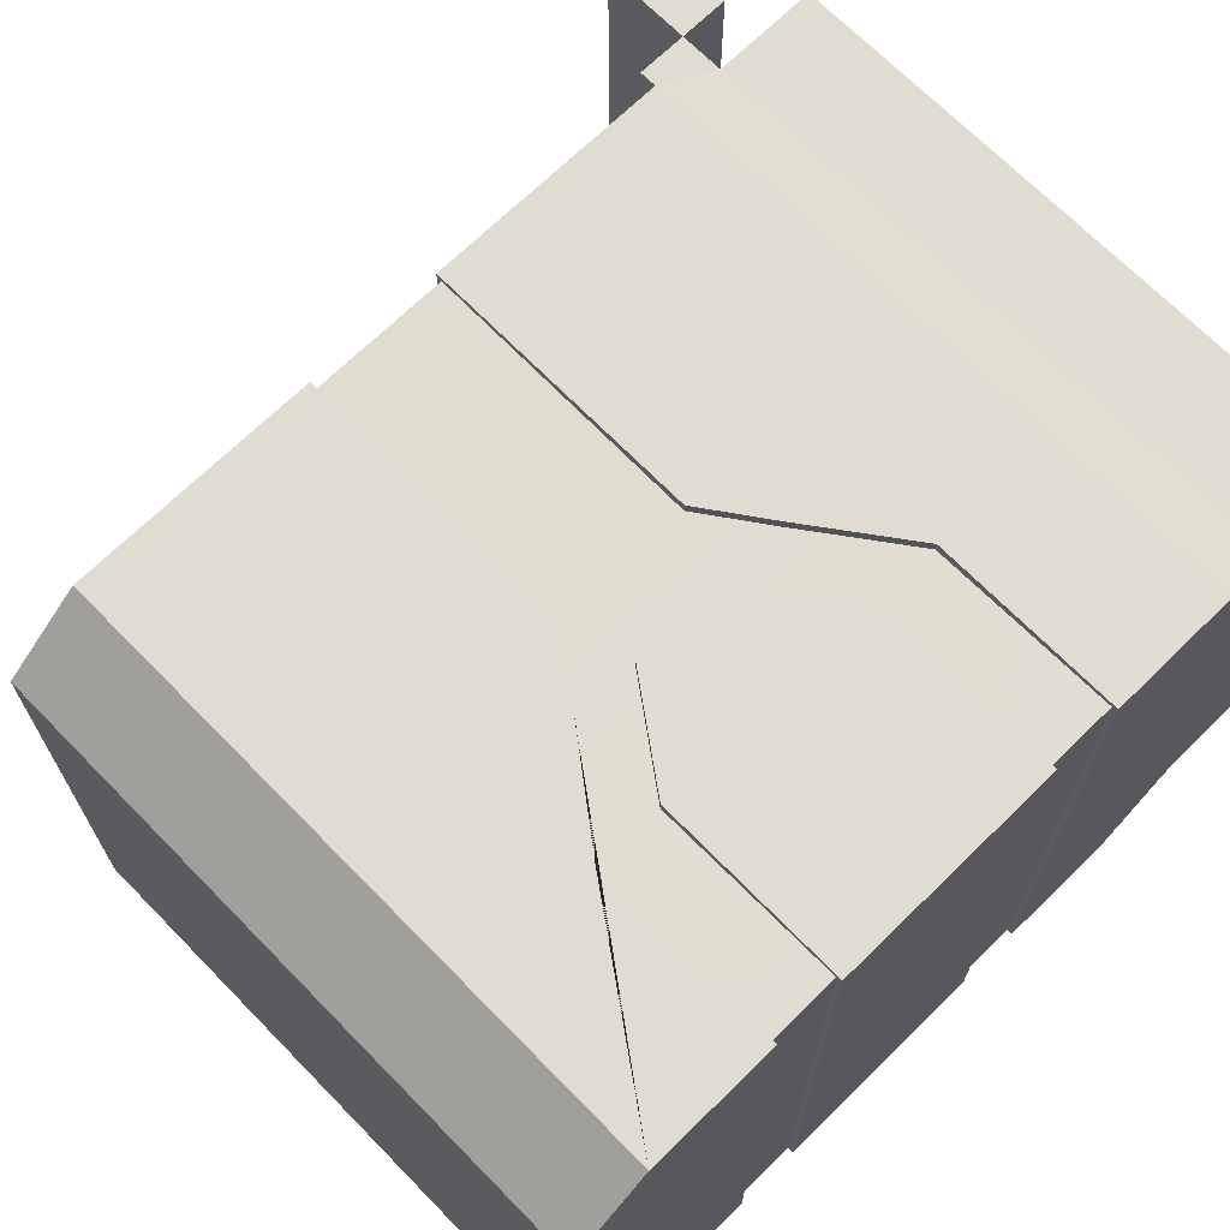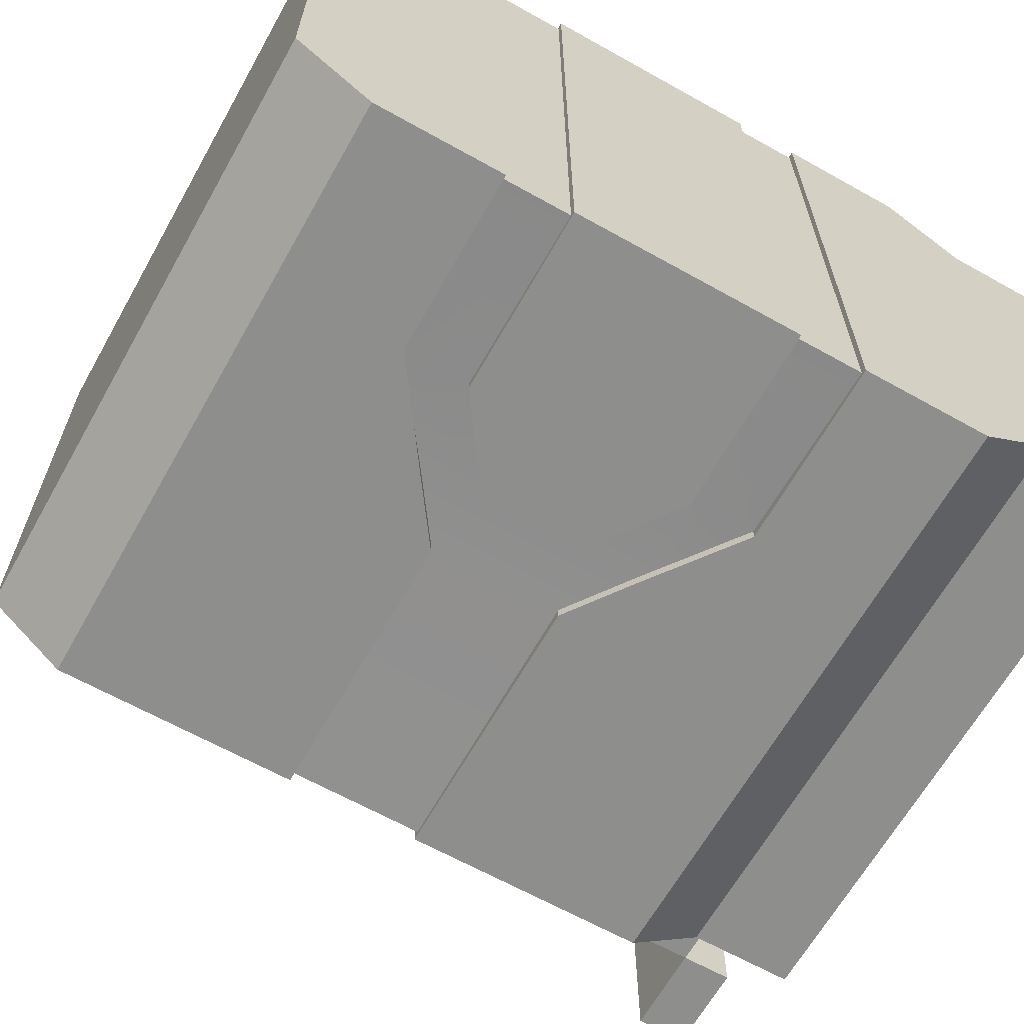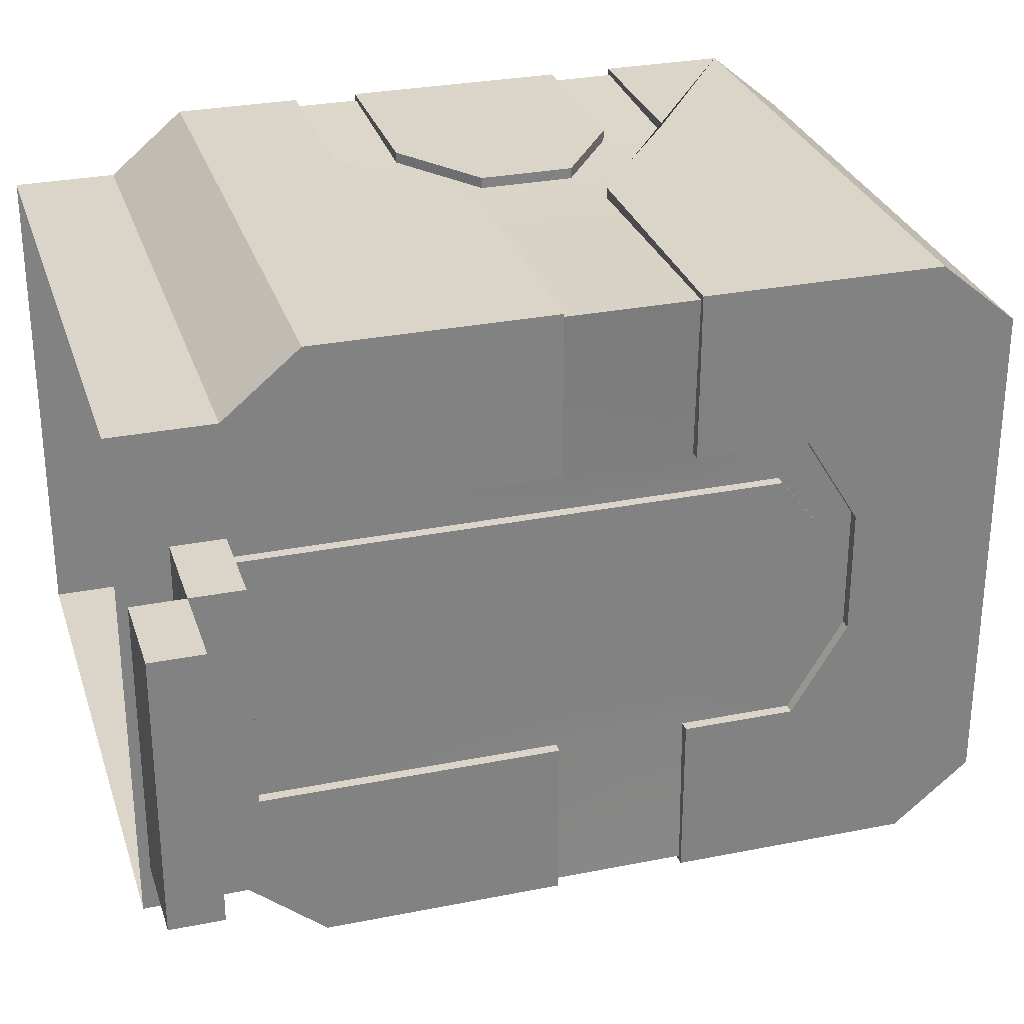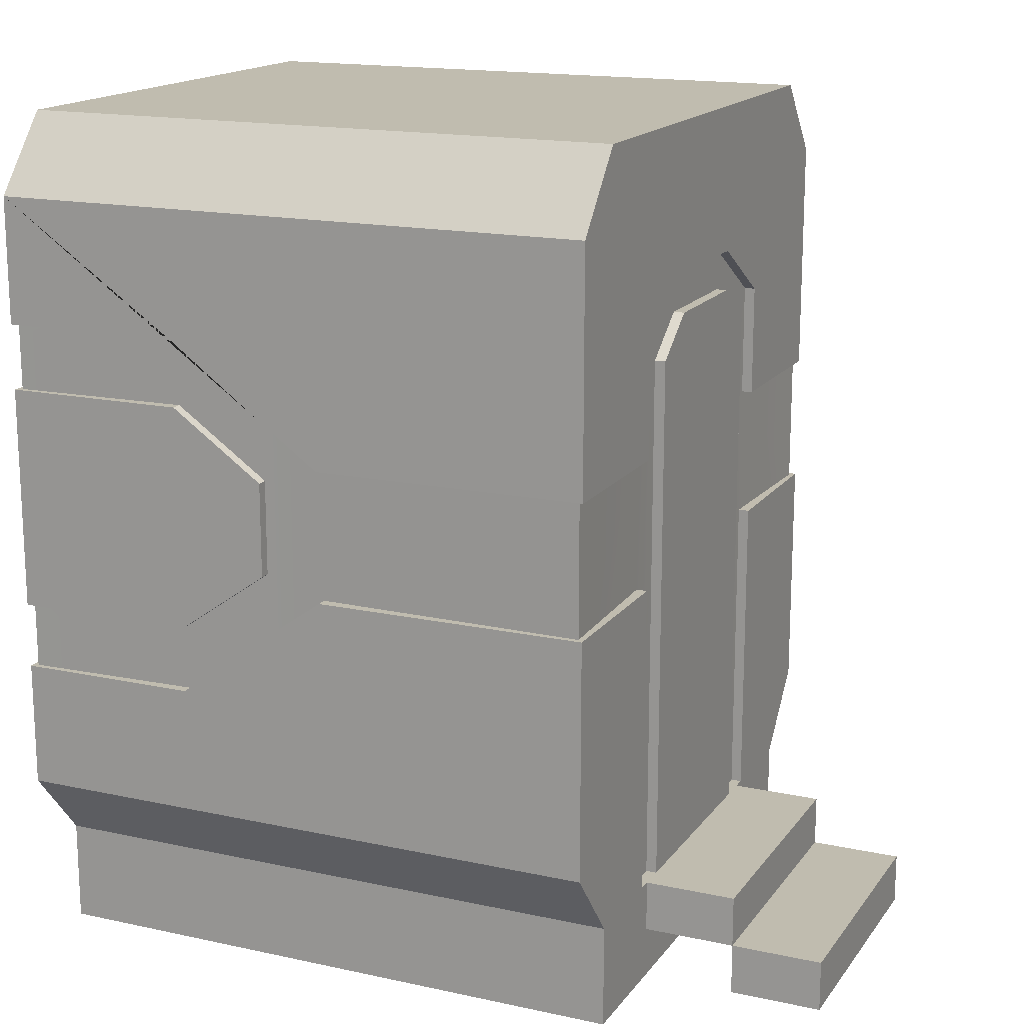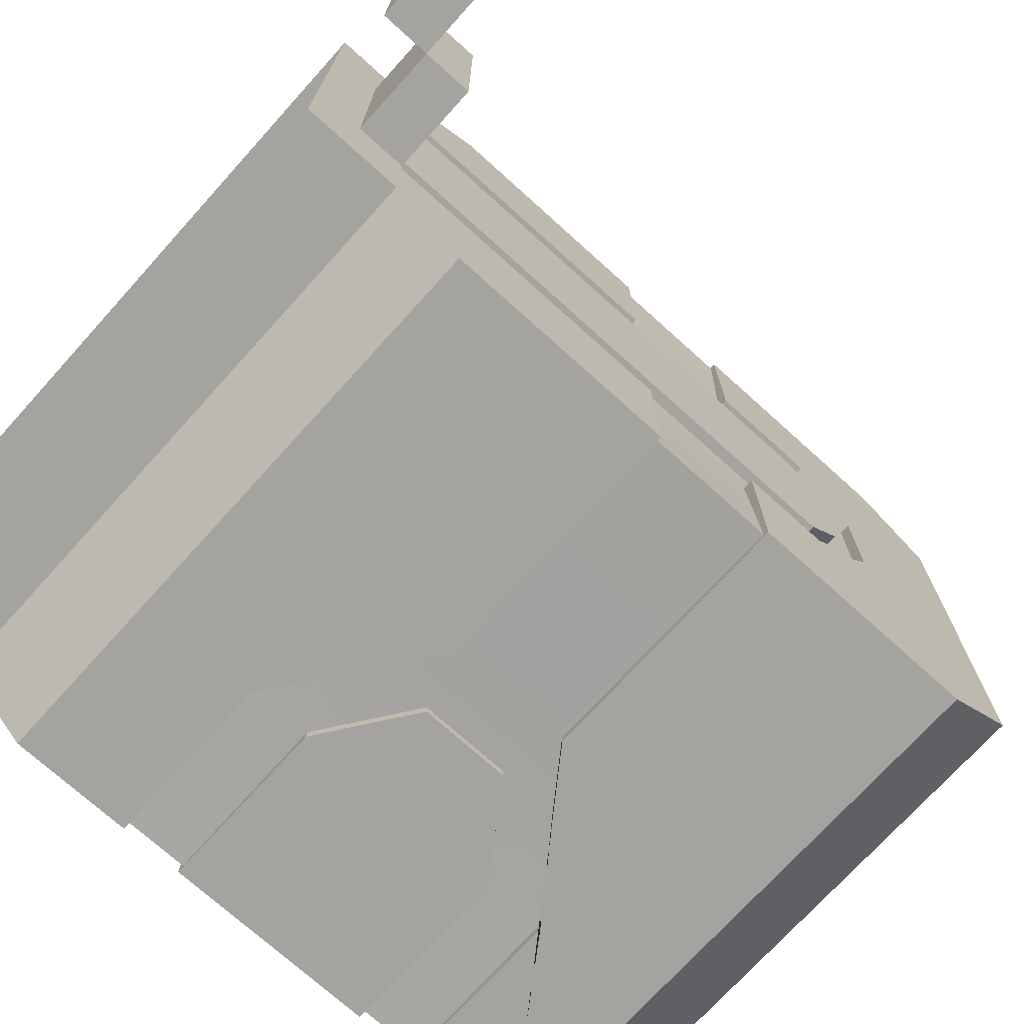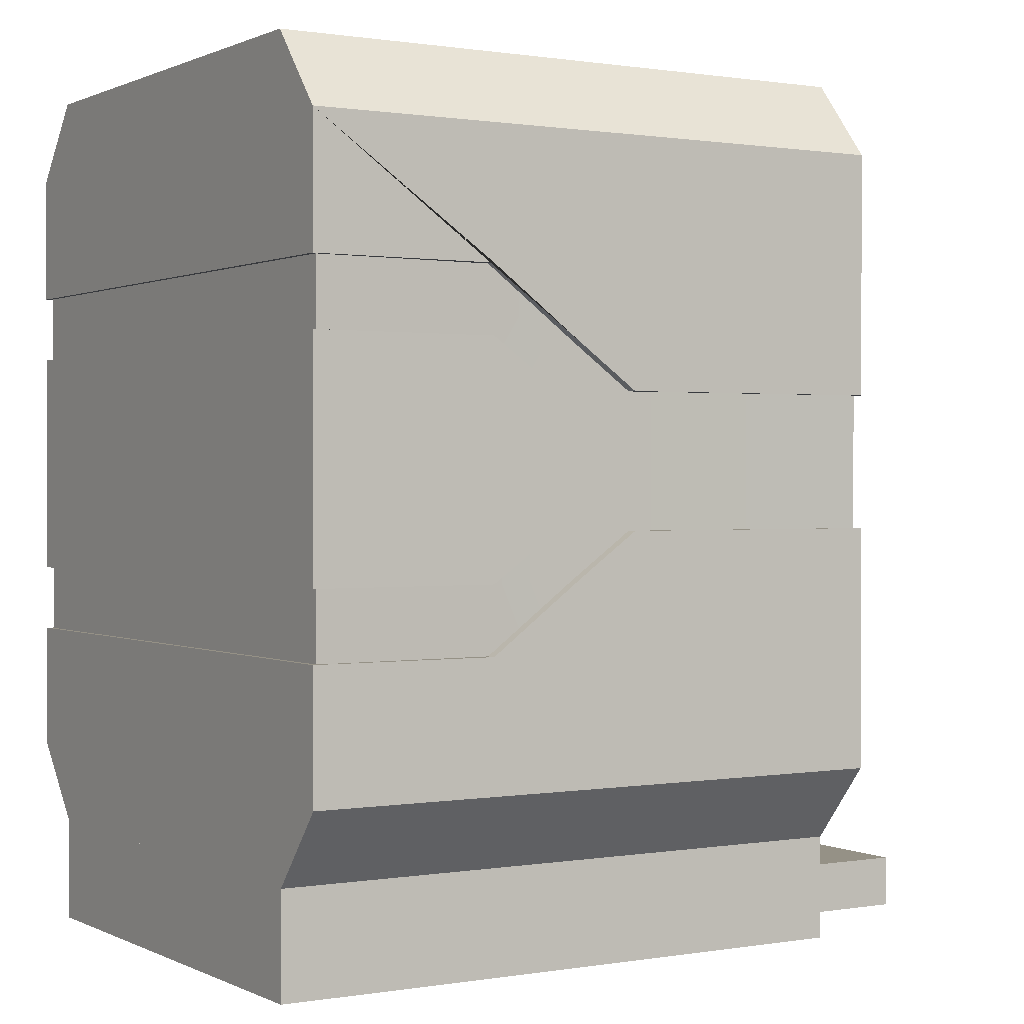
<metadata>
{"format":"obj","ext":"obj","renderer":"f3d","projection":"perspective","resolution":1024,"background":"white","views":[{"elev":69.1,"azim":-134.4,"up":"+Z"},{"elev":-64.9,"azim":-119.4,"up":"+Z"},{"elev":29.2,"azim":73.5,"up":"+Z"},{"elev":16.3,"azim":24.1,"up":"+Y"},{"elev":-73.0,"azim":47.9,"up":"+Z"},{"elev":0.7,"azim":-31.6,"up":"+Y"}]}
</metadata>
<code>
g default
v -0.4 0.1496 0.334
v 0.4 0.1496 0.334
v -0.4 0.2849 0.334
v 0.4 0.2849 0.334
v -0.4 0.2849 -0.334
v 0.4 0.2849 -0.334
v -0.4 0.1496 -0.334
v 0.4 0.1496 -0.334
g pCube13 group1
f 1 2 4 3
f 5 6 8 7
f 2 8 6 4
f 7 1 3 5
g default
v 0.5217 0.1496 0.182
v 0.6433 0.1496 0.182
v 0.5217 0.2173 0.182
v 0.6433 0.2173 0.182
v 0.5217 0.2173 -0.182
v 0.6433 0.2173 -0.182
v 0.5217 0.1496 -0.182
v 0.6433 0.1496 -0.182
g group1 pCube14
f 9 10 12 11
f 11 12 14 13
f 13 14 16 15
f 15 16 10 9
f 10 16 14 12
f 15 9 11 13
g default
v 0.04248 0.8707 0.4033
v -0.03845 0.9289 0.4033
v -0.03845 0.8466 0.4033
v -0.03845 0.7233 0.4033
v -0.03845 0.641 0.4033
v 0.04248 0.6988 0.4033
v -0.1598 1.019 0.4033
v -0.3929 1.019 0.4104
v -0.3929 0.9323 0.4104
v -0.1598 0.9324 0.4033
v -0.3929 0.5512 0.4104
v -0.1598 0.5512 0.4033
v -0.1598 0.6375 0.4033
v -0.3929 0.6376 0.4104
v 0.3929 0.6988 0.4104
v 0.3929 0.8719 0.4104
v 0.3858 0.6987 0.2004
v 0.3858 0.8719 0.2004
v 0.3858 0.2849 0.2004
v 0.3858 0.2849 0.1477
v 0.3858 0.3849 0.1477
v 0.3858 0.3849 0.2004
v 0.3858 0.6987 0.1477
v 0.3858 0.8719 0.1477
v 0.3858 0.9878 0.1477
v 0.3858 1.019 0.2004
v 0.3858 1.038 0.08218
v 0.3858 1.091 0.08218
v 0.04248 0.6988 -0.4033
v -0.03845 0.641 -0.4033
v -0.03845 0.7233 -0.4033
v -0.03845 0.8466 -0.4033
v -0.03845 0.9289 -0.4033
v 0.04248 0.8707 -0.4033
v -0.1598 0.9324 -0.4033
v -0.3929 0.9323 -0.4104
v -0.3929 1.019 -0.4104
v -0.1598 1.019 -0.4033
v -0.3929 0.6376 -0.4104
v -0.1598 0.6375 -0.4033
v -0.1598 0.5512 -0.4033
v -0.3929 0.5512 -0.4104
v 0.3929 0.8719 -0.4104
v 0.3929 0.6988 -0.4104
v 0.3858 0.8719 -0.2004
v 0.3858 0.6987 -0.2004
v 0.3858 0.2849 -0.2004
v 0.3858 0.3849 -0.2004
v 0.3858 0.3849 -0.1477
v 0.3858 0.2849 -0.1477
v 0.3858 0.6987 -0.1477
v 0.3858 0.8719 -0.1477
v 0.3858 1.019 -0.2004
v 0.3858 0.9878 -0.1477
v 0.3858 1.091 -0.08218
v 0.3858 1.038 -0.08218
g group1 polySurface4
f 22 17 18 19 20 21
f 26 23 24 25
f 30 27 28 29
f 22 31 32 17
f 19 18 23 26
f 21 20 29 28
f 31 33 34 32
f 35 36 37 38
f 38 37 39 33
f 40 34 33 39
f 40 41 42 34
f 42 41 43 44
f 45 46 47 48 49 50
f 51 52 53 54
f 55 56 57 58
f 45 50 59 60
f 48 51 54 49
f 46 57 56 47
f 60 59 61 62
f 63 64 65 66
f 64 62 67 65
f 68 67 62 61
f 68 61 69 70
f 69 71 72 70
f 43 72 71 44
f 24 53 52 25
f 30 55 58 27
g default
v 0.4 0.2173 0.182
v 0.5217 0.2173 0.182
v 0.4 0.2849 0.182
v 0.5217 0.2849 0.182
v 0.4 0.2849 -0.182
v 0.5217 0.2849 -0.182
v 0.4 0.2173 -0.182
v 0.5217 0.2173 -0.182
g group1 pCube2
f 73 74 76 75
f 75 76 78 77
f 77 78 80 79
f 79 80 74 73
f 74 80 78 76
f 79 73 75 77
g default
v -0.4 0.2849 0
v -0.4 0.2849 0.334
v -0.4 0.3849 0.4175
v 0.4 0.3849 0.4175
v 0.4 0.2849 0.334
v -0.4 1.185 0.4175
v -0.4 1.285 0.334
v 0.4 1.285 0.334
v 0.4 1.185 0.4175
v 0.4 0.8719 0.4175
v 0.04248 0.8707 0.4175
v -0.1598 0.9324 0.4175
v -0.1598 1.019 0.4175
v -0.4 0.9323 0.4175
v -0.4 1.019 0.4175
v -0.4 0.6376 0.4175
v -0.4 0.5512 0.4175
v -0.1598 0.6375 0.4175
v -0.1598 0.5512 0.4175
v 0.04248 0.6988 0.4175
v 0.4 0.6988 0.4175
v -0.03845 0.9289 0.4175
v -0.03845 0.8466 0.4175
v -0.03845 0.7233 0.4175
v -0.03845 0.641 0.4175
v 0.4 0.2849 0.2004
v 0.4 0.3849 0.2004
v 0.4 0.8719 0.2004
v 0.4 0.6987 0.2004
v 0.4 0.2849 0.1477
v 0.4 0.3849 0.1477
v 0.4 0.6987 0.1477
v 0.4 0.8719 0.1477
v 0.4 1.019 0.2004
v 0.4 1.091 0.08218
v 0.4 0.9878 0.1477
v 0.4 1.038 0.08218
v -0.4 0.2849 -0.334
v -0.4 0.3849 -0.4175
v 0.4 0.3849 -0.4175
v 0.4 0.2849 -0.334
v -0.4 1.185 -0.4175
v -0.4 1.285 -0.334
v 0.4 1.285 -0.334
v 0.4 1.185 -0.4175
v 0.4 0.8719 -0.4175
v 0.04248 0.8707 -0.4175
v -0.1598 0.9324 -0.4175
v -0.1598 1.019 -0.4175
v -0.4 0.9323 -0.4175
v -0.4 1.019 -0.4175
v -0.4 0.6376 -0.4175
v -0.4 0.5512 -0.4175
v -0.1598 0.6375 -0.4175
v -0.1598 0.5512 -0.4175
v 0.04248 0.6988 -0.4175
v 0.4 0.6988 -0.4175
v -0.03845 0.9289 -0.4175
v -0.03845 0.8466 -0.4175
v -0.03845 0.7233 -0.4175
v -0.03845 0.641 -0.4175
v 0.4 0.2849 -0.2004
v 0.4 0.3849 -0.2004
v 0.4 0.8719 -0.2004
v 0.4 0.6987 -0.2004
v 0.4 0.2849 -0.1477
v 0.4 0.3849 -0.1477
v 0.4 0.6987 -0.1477
v 0.4 0.8719 -0.1477
v 0.4 1.019 -0.2004
v 0.4 1.091 -0.08218
v 0.4 0.9878 -0.1477
v 0.4 1.038 -0.08218
v 0.04248 0.8707 0.4033
v 0.04248 0.6988 0.4033
v -0.03845 0.9289 0.4033
v -0.03845 0.8466 0.4033
v -0.03845 0.7233 0.4033
v -0.03845 0.641 0.4033
v -0.1598 1.019 0.4033
v -0.1598 0.9324 0.4033
v -0.3929 1.019 0.4104
v -0.3929 0.9323 0.4104
v -0.3929 0.5512 0.4104
v -0.3929 0.6376 0.4104
v -0.1598 0.5512 0.4033
v -0.1598 0.6375 0.4033
v 0.3929 0.6988 0.4104
v 0.3929 0.8719 0.4104
v 0.3858 0.6987 0.2004
v 0.3858 0.8719 0.2004
v 0.3858 0.2849 0.1477
v 0.3858 0.2849 0.2004
v 0.3858 0.3849 0.1477
v 0.3858 0.3849 0.2004
v 0.3858 0.6987 0.1477
v 0.3858 0.8719 0.1477
v 0.3858 0.9878 0.1477
v 0.3858 1.019 0.2004
v 0.3858 1.038 0.08218
v 0.3858 1.091 0.08218
v -0.03845 0.641 -0.4033
v 0.04248 0.6988 -0.4033
v -0.03845 0.7233 -0.4033
v -0.03845 0.8466 -0.4033
v -0.03845 0.9289 -0.4033
v 0.04248 0.8707 -0.4033
v -0.3929 0.9323 -0.4104
v -0.1598 0.9324 -0.4033
v -0.3929 1.019 -0.4104
v -0.1598 1.019 -0.4033
v -0.1598 0.6375 -0.4033
v -0.3929 0.6376 -0.4104
v -0.1598 0.5512 -0.4033
v -0.3929 0.5512 -0.4104
v 0.3929 0.8719 -0.4104
v 0.3929 0.6988 -0.4104
v 0.3858 0.8719 -0.2004
v 0.3858 0.6987 -0.2004
v 0.3858 0.3849 -0.2004
v 0.3858 0.2849 -0.2004
v 0.3858 0.3849 -0.1477
v 0.3858 0.2849 -0.1477
v 0.3858 0.6987 -0.1477
v 0.3858 0.8719 -0.1477
v 0.3858 1.019 -0.2004
v 0.3858 0.9878 -0.1477
v 0.3858 1.091 -0.08218
v 0.3858 1.038 -0.08218
g group1 polySurface5
f 82 85 84 83
f 89 88 87 86
f 93 86 95
f 84 101 100
f 92 98 104 103
f 106 107 84 85
f 84 107 109 101
f 114 89 90 108
f 115 89 114
f 102 89 86 93
f 102 91 89
f 84 105 99 83
f 83 99 97
f 89 91 90
f 84 100 105
f 96 98 92 94
f 118 119 120 121
f 125 122 123 124
f 129 131 122
f 120 136 137
f 128 139 140 134
f 142 121 120 143
f 120 137 145 143
f 150 144 126 125
f 113 149 152 153 117 116
f 112 148 149 113
f 111 147 148 112
f 110 146 147 111
f 83 119 118 81 82
f 97 133 119 83
f 87 123 122 86
f 88 124 123 87
f 89 125 124 88
f 115 151 125 89
f 151 150 125
f 86 122 131 95
f 94 130 132 96
f 138 129 122 125
f 138 125 127
f 120 119 135 141
f 119 133 135
f 125 126 127
f 120 141 136
f 132 130 128 134
f 91 102 156 154
f 103 104 158 157
f 105 100 155 159
f 93 95 162 160
f 94 92 161 163
f 97 99 166 164
f 98 96 165 167
f 100 101 168 155
f 90 91 154 169
f 102 93 160 156
f 92 103 157 161
f 104 98 167 158
f 99 105 159 166
f 101 109 170 168
f 108 90 169 171
f 106 110 172 173
f 110 111 174 172
f 107 106 173 175
f 111 112 176 174
f 109 107 175 170
f 112 113 177 176
f 113 116 178 177
f 114 108 171 179
f 116 117 180 178
f 115 114 179 181
f 136 141 182 183
f 140 139 185 184
f 138 127 187 186
f 128 130 188 189
f 131 129 191 190
f 132 134 192 193
f 135 133 195 194
f 127 126 196 187
f 137 136 183 197
f 139 128 189 185
f 129 138 186 191
f 141 135 194 182
f 134 140 184 192
f 126 144 198 196
f 145 137 197 199
f 142 143 200 201
f 147 146 203 202
f 146 142 201 203
f 143 145 199 200
f 148 147 202 204
f 149 148 204 205
f 144 150 206 198
f 152 149 205 207
f 150 151 208 206
f 153 152 207 209
f 117 153 209 180
f 151 115 181 208
f 95 131 190 162
f 130 94 163 188
f 96 132 193 165
f 133 97 164 195

</code>
